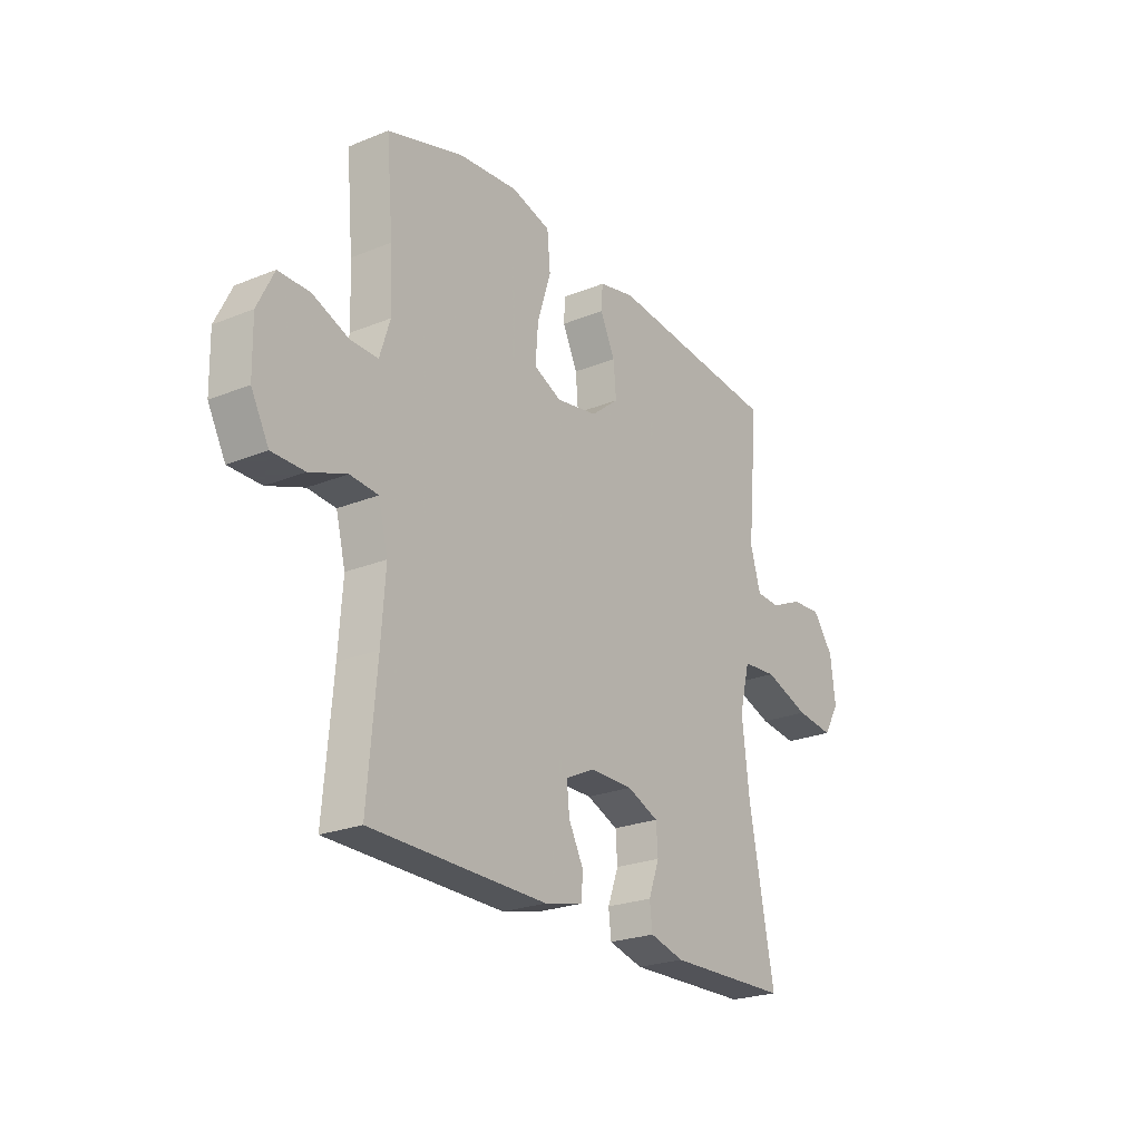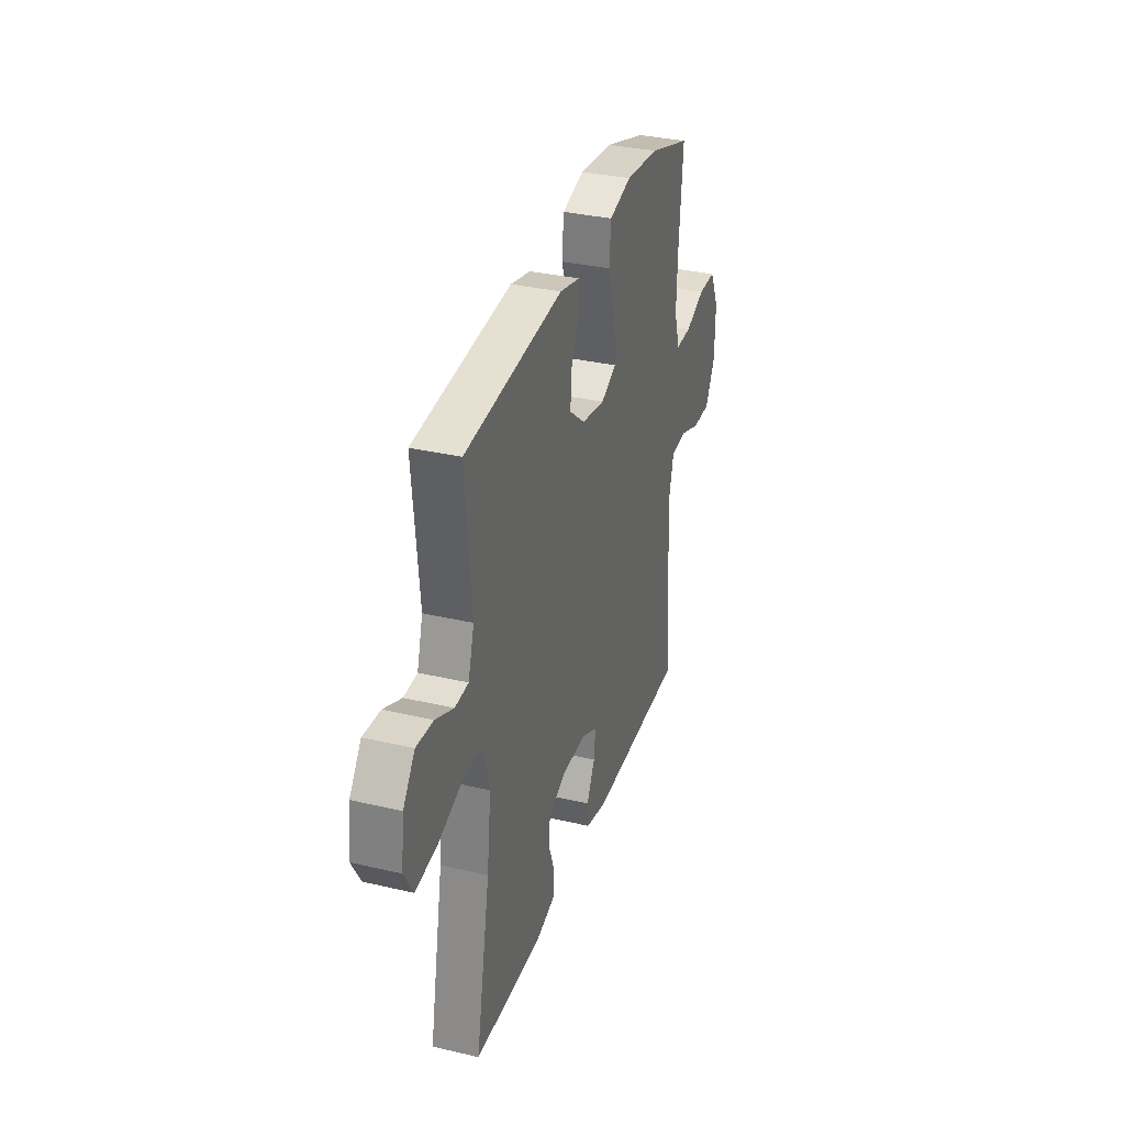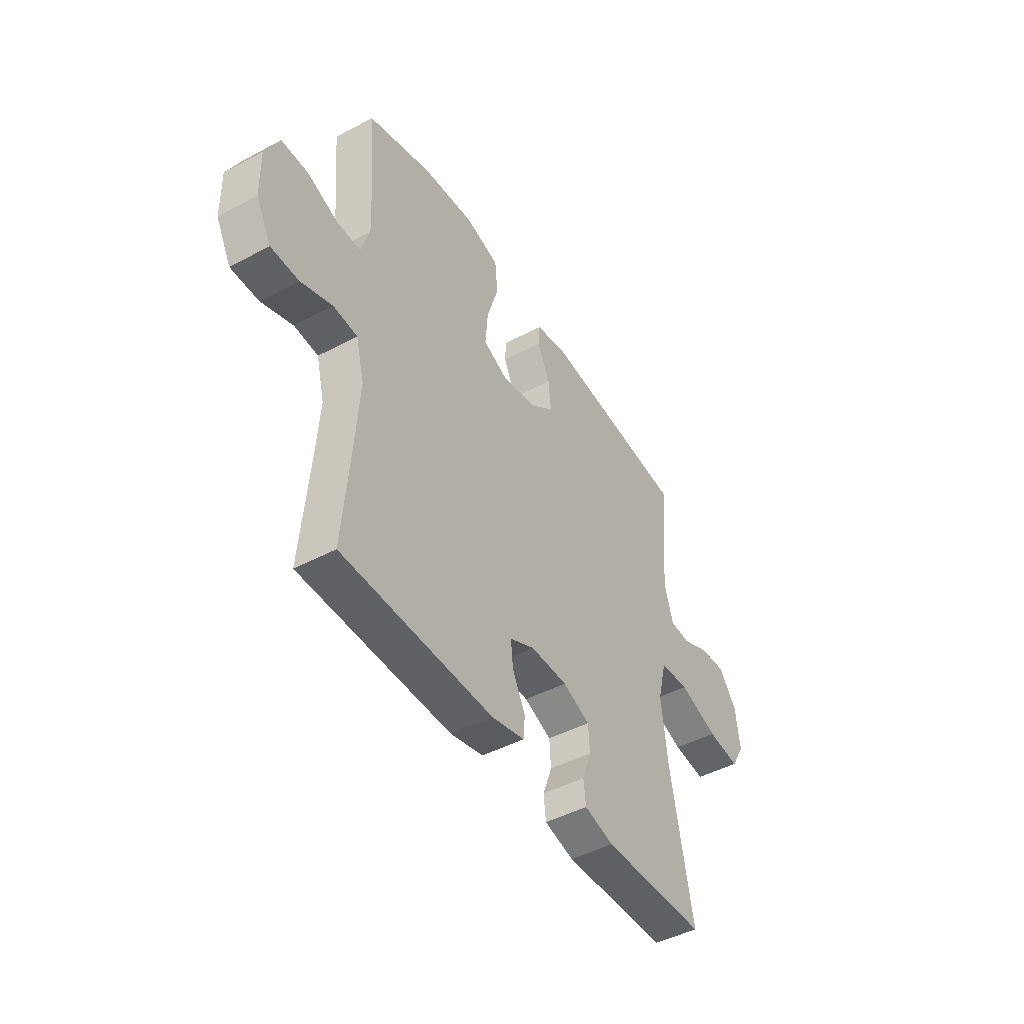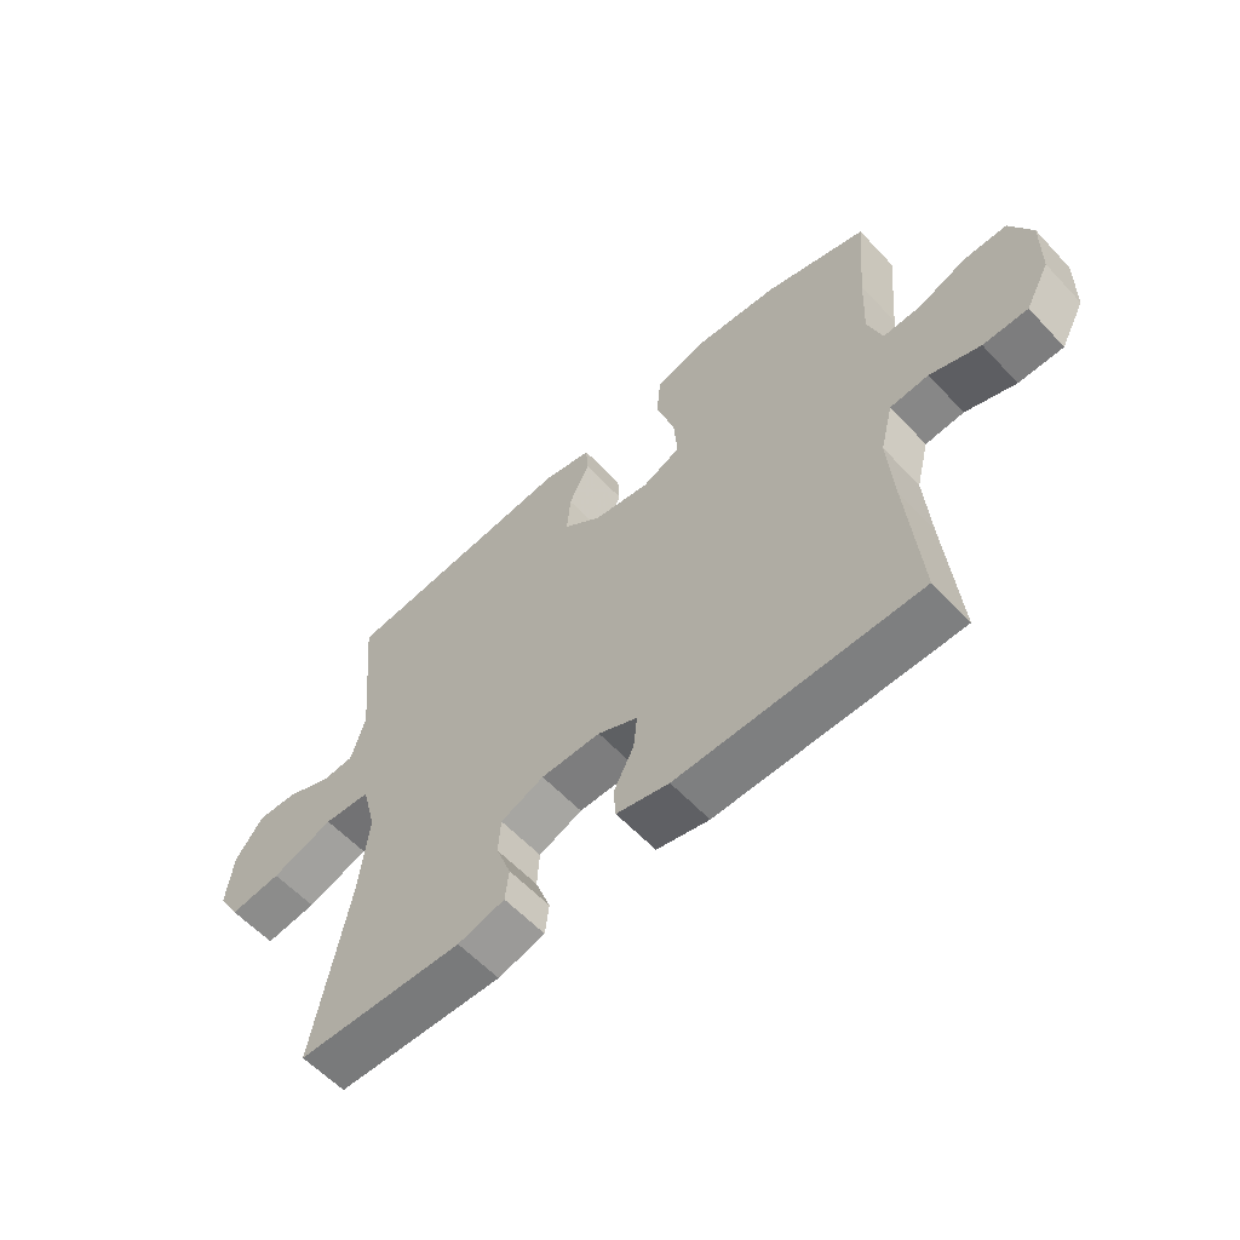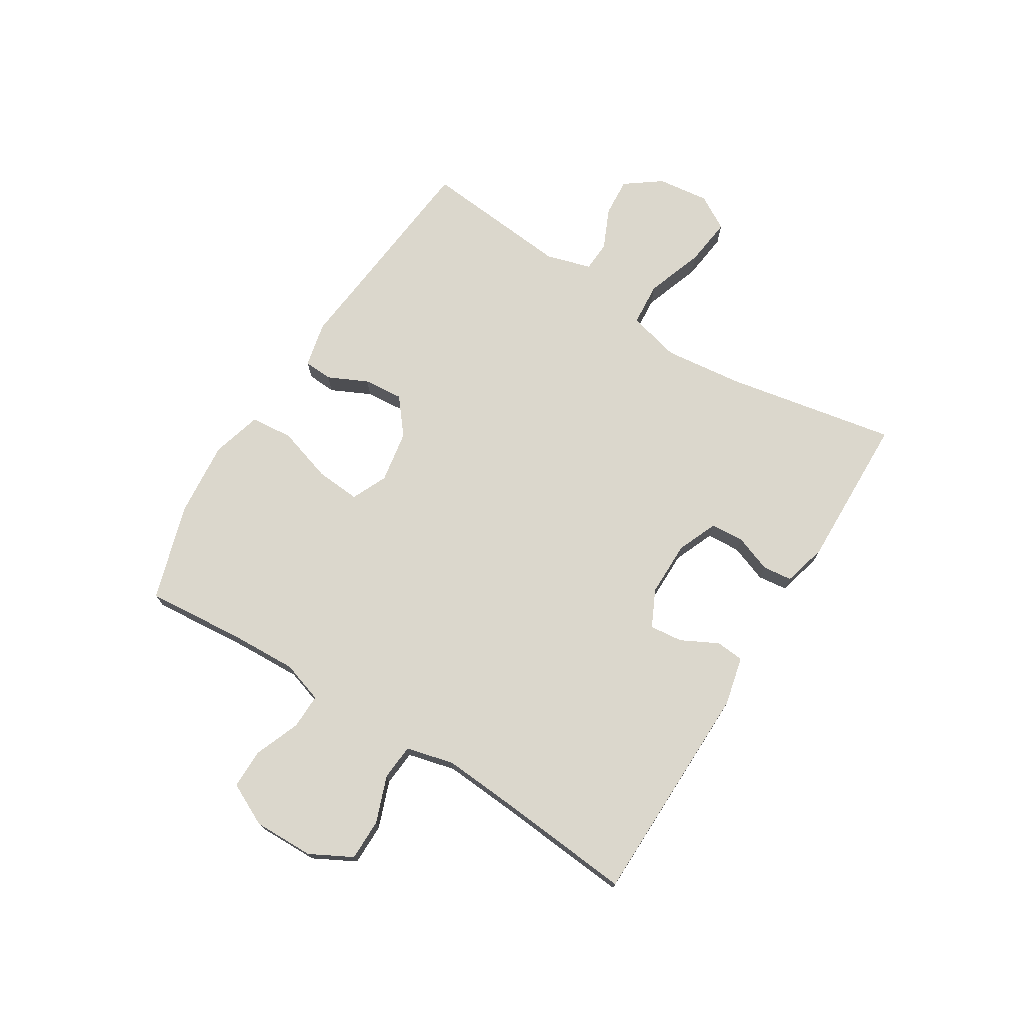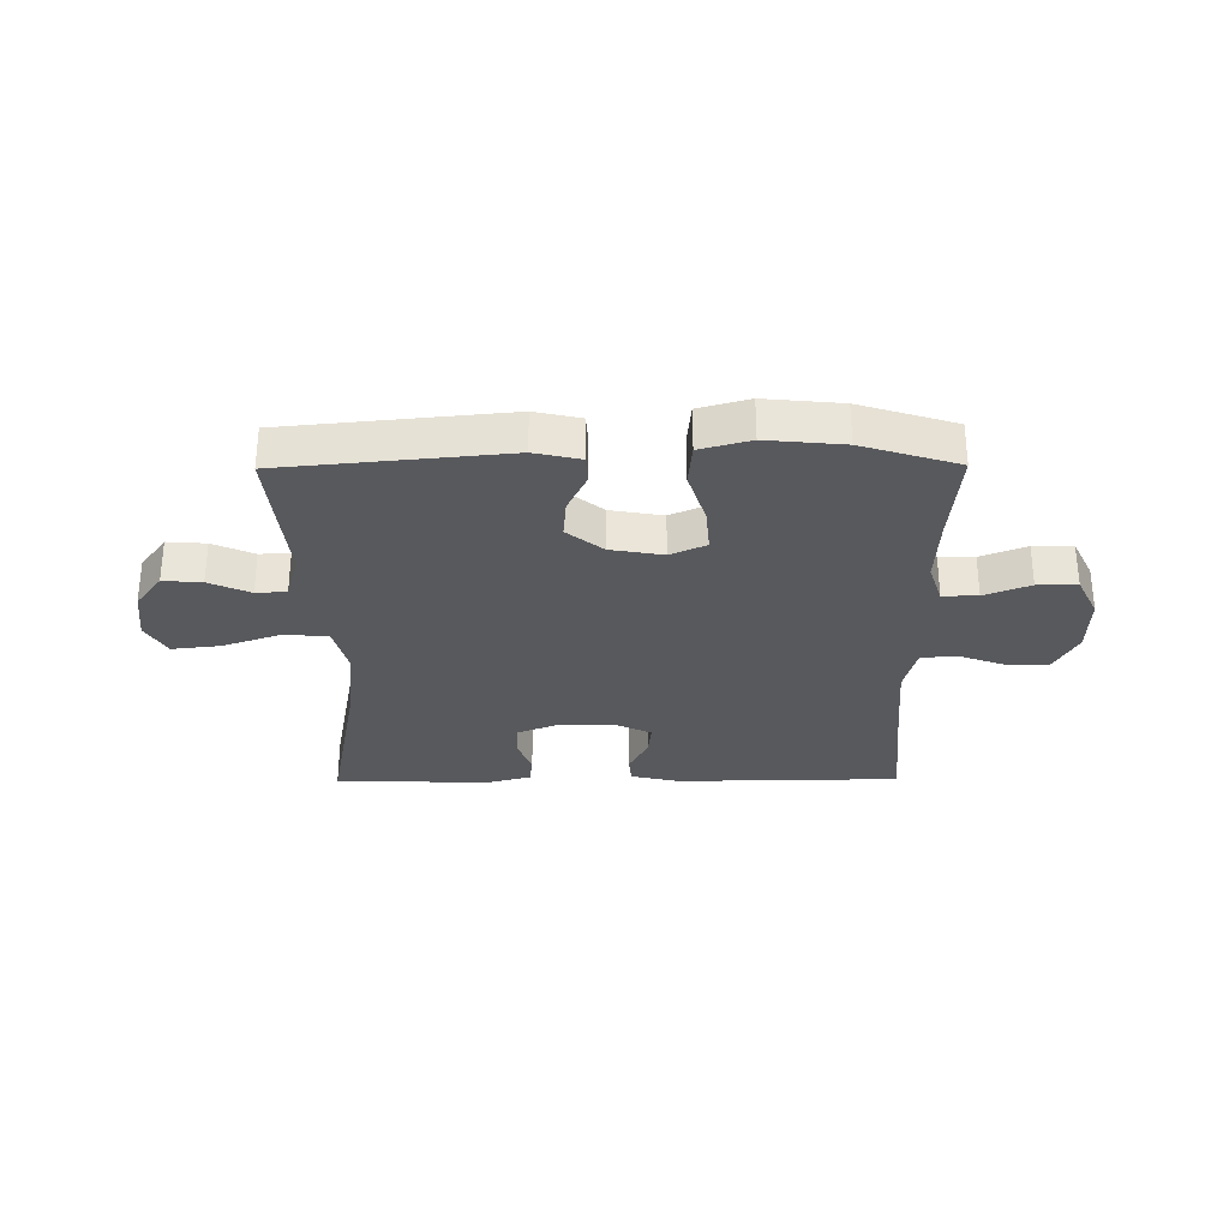
<metadata>
{"format":"obj","ext":"obj","renderer":"f3d","projection":"perspective","resolution":1024,"background":"white","views":[{"elev":-23.9,"azim":124.1,"up":"+Z"},{"elev":33.2,"azim":-72.1,"up":"+Z"},{"elev":-45.9,"azim":121.4,"up":"+Z"},{"elev":-59.1,"azim":42.7,"up":"+Z"},{"elev":73.1,"azim":122.0,"up":"+Y"},{"elev":-30.2,"azim":0.5,"up":"+Y"}]}
</metadata>
<code>
v 0.5 0.07 -0.5
v 0.111 0.07 -0.505
v 0.026 0.07 -0.485
v 0.022 0.07 -0.436
v 0.055 0.07 -0.372
v 0.061 0.07 -0.315
v -0.003 0.07 -0.284
v -0.099 0.07 -0.284
v -0.169 0.07 -0.313
v -0.173 0.07 -0.371
v -0.149 0.07 -0.436
v -0.155 0.07 -0.487
v -0.231 0.07 -0.507
v -0.5 0.07 -0.5
v -0.444 0.07 -0.205
v -0.428 0.07 -0.067
v -0.451 0.07 0.024
v -0.527 0.07 0.03
v -0.628 0.07 -0.005
v -0.712 0.07 -0.015
v -0.747 0.07 0.045
v -0.736 0.07 0.135
v -0.69 0.07 0.197
v -0.623 0.07 0.192
v -0.552 0.07 0.16
v -0.499 0.07 0.163
v -0.476 0.07 0.241
v -0.5 0.07 0.5
v -0.115 0.07 0.537
v -0.036 0.07 0.519
v -0.033 0.07 0.469
v -0.066 0.07 0.4
v -0.072 0.07 0.331
v -0.01 0.07 0.281
v 0.081 0.07 0.265
v 0.143 0.07 0.293
v 0.137 0.07 0.371
v 0.107 0.07 0.467
v 0.114 0.07 0.541
v 0.201 0.07 0.565
v 0.334 0.07 0.552
v 0.5 0.07 0.5
v 0.485 0.07 0.328
v 0.48 0.07 0.213
v 0.503 0.07 0.141
v 0.564 0.07 0.142
v 0.643 0.07 0.173
v 0.712 0.07 0.173
v 0.748 0.07 0.099
v 0.746 0.07 -0.006
v 0.707 0.07 -0.079
v 0.635 0.07 -0.079
v 0.554 0.07 -0.049
v 0.492 0.07 -0.054
v 0.471 0.07 -0.137
v 0.48 0.07 -0.265
v 0.5 0 -0.5
v 0.111 0 -0.505
v 0.026 0 -0.485
v 0.022 0 -0.436
v 0.055 0 -0.372
v 0.061 0 -0.315
v -0.003 0 -0.284
v -0.099 0 -0.284
v -0.169 0 -0.313
v -0.173 0 -0.371
v -0.149 0 -0.436
v -0.155 0 -0.487
v -0.231 0 -0.507
v -0.5 0 -0.5
v -0.444 0 -0.205
v -0.428 0 -0.067
v -0.451 0 0.024
v -0.527 0 0.03
v -0.628 0 -0.005
v -0.712 0 -0.015
v -0.747 0 0.045
v -0.736 0 0.135
v -0.69 0 0.197
v -0.623 0 0.192
v -0.552 0 0.16
v -0.499 0 0.163
v -0.476 0 0.241
v -0.5 0 0.5
v -0.115 0 0.537
v -0.036 0 0.519
v -0.033 0 0.469
v -0.066 0 0.4
v -0.072 0 0.331
v -0.01 0 0.281
v 0.081 0 0.265
v 0.143 0 0.293
v 0.137 0 0.371
v 0.107 0 0.467
v 0.114 0 0.541
v 0.201 0 0.565
v 0.334 0 0.552
v 0.5 0 0.5
v 0.485 0 0.328
v 0.48 0 0.213
v 0.503 0 0.141
v 0.564 0 0.142
v 0.643 0 0.173
v 0.712 0 0.173
v 0.748 0 0.099
v 0.746 0 -0.006
v 0.707 0 -0.079
v 0.635 0 -0.079
v 0.554 0 -0.049
v 0.492 0 -0.054
v 0.471 0 -0.137
v 0.48 0 -0.265
f 50 51 52 53
f 50 53 54
f 49 50 54
f 46 47 48 49
f 45 46 49 54
f 44 45 54 55
f 40 41 42 43
f 40 43 44
f 37 38 39 40
f 36 37 40 44
f 35 36 44 55
f 29 30 31 32
f 27 28 29 32
f 26 27 32 33
f 22 23 24 25
f 22 25 26
f 21 22 26
f 18 19 20 21
f 18 21 26 33
f 12 13 14 15
f 10 11 12 15
f 9 10 15 16
f 8 9 16 17
f 2 3 4 5
f 56 1 2 5
f 56 5 6
f 34 35 55 56
f 34 56 6 7
f 17 18 33 34
f 7 8 17 34
f 109 108 107 106
f 110 109 106
f 110 106 105
f 105 104 103 102
f 110 105 102 101
f 111 110 101 100
f 99 98 97 96
f 100 99 96
f 96 95 94 93
f 100 96 93 92
f 111 100 92 91
f 88 87 86 85
f 88 85 84 83
f 89 88 83 82
f 81 80 79 78
f 82 81 78
f 82 78 77
f 77 76 75 74
f 89 82 77 74
f 71 70 69 68
f 71 68 67 66
f 72 71 66 65
f 73 72 65 64
f 61 60 59 58
f 61 58 57 112
f 62 61 112
f 112 111 91 90
f 63 62 112 90
f 90 89 74 73
f 90 73 64 63
f 1 57 58 2
f 2 58 59 3
f 3 59 60 4
f 4 60 61 5
f 5 61 62 6
f 6 62 63 7
f 7 63 64 8
f 8 64 65 9
f 9 65 66 10
f 10 66 67 11
f 11 67 68 12
f 12 68 69 13
f 13 69 70 14
f 14 70 71 15
f 15 71 72 16
f 16 72 73 17
f 17 73 74 18
f 18 74 75 19
f 19 75 76 20
f 20 76 77 21
f 21 77 78 22
f 22 78 79 23
f 23 79 80 24
f 24 80 81 25
f 25 81 82 26
f 26 82 83 27
f 27 83 84 28
f 28 84 85 29
f 29 85 86 30
f 30 86 87 31
f 31 87 88 32
f 32 88 89 33
f 33 89 90 34
f 34 90 91 35
f 35 91 92 36
f 36 92 93 37
f 37 93 94 38
f 38 94 95 39
f 39 95 96 40
f 40 96 97 41
f 41 97 98 42
f 42 98 99 43
f 43 99 100 44
f 44 100 101 45
f 45 101 102 46
f 46 102 103 47
f 47 103 104 48
f 48 104 105 49
f 49 105 106 50
f 50 106 107 51
f 51 107 108 52
f 52 108 109 53
f 53 109 110 54
f 54 110 111 55
f 55 111 112 56
f 56 112 57 1

</code>
